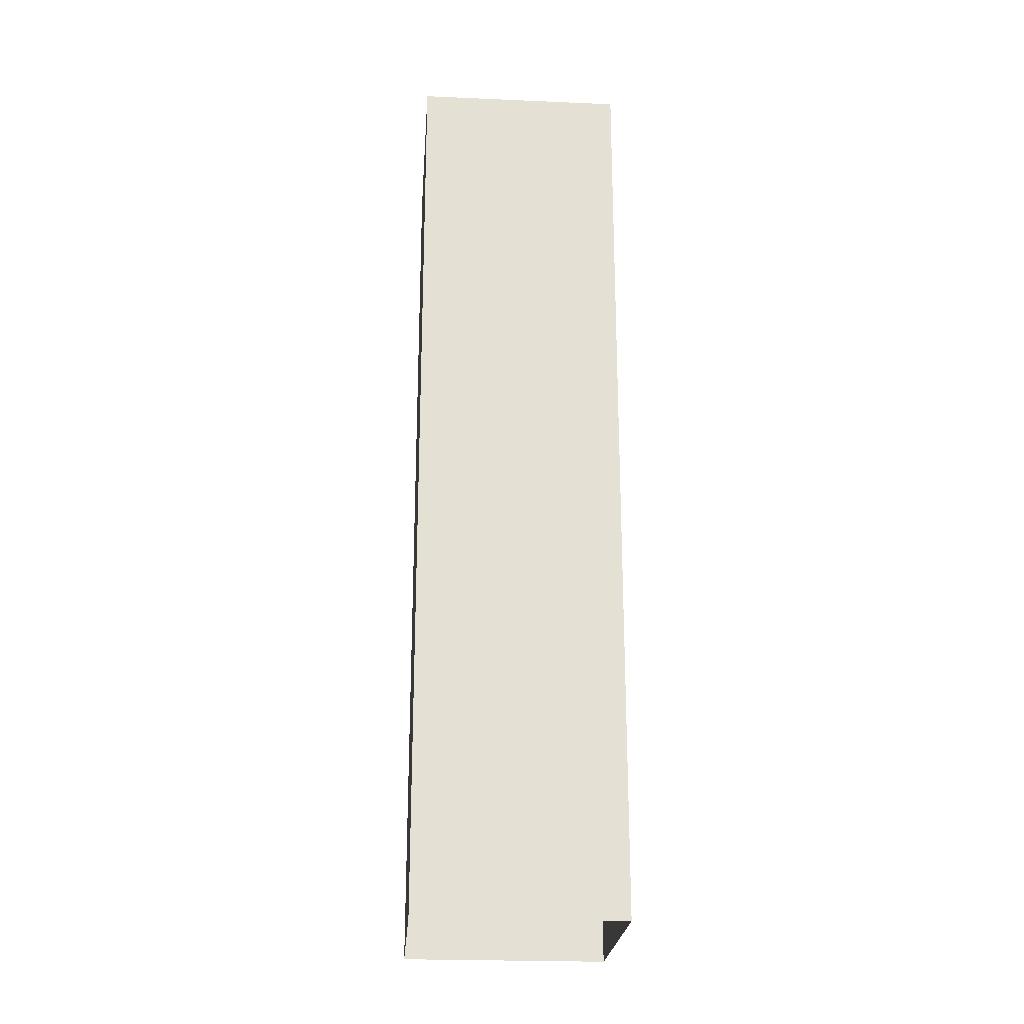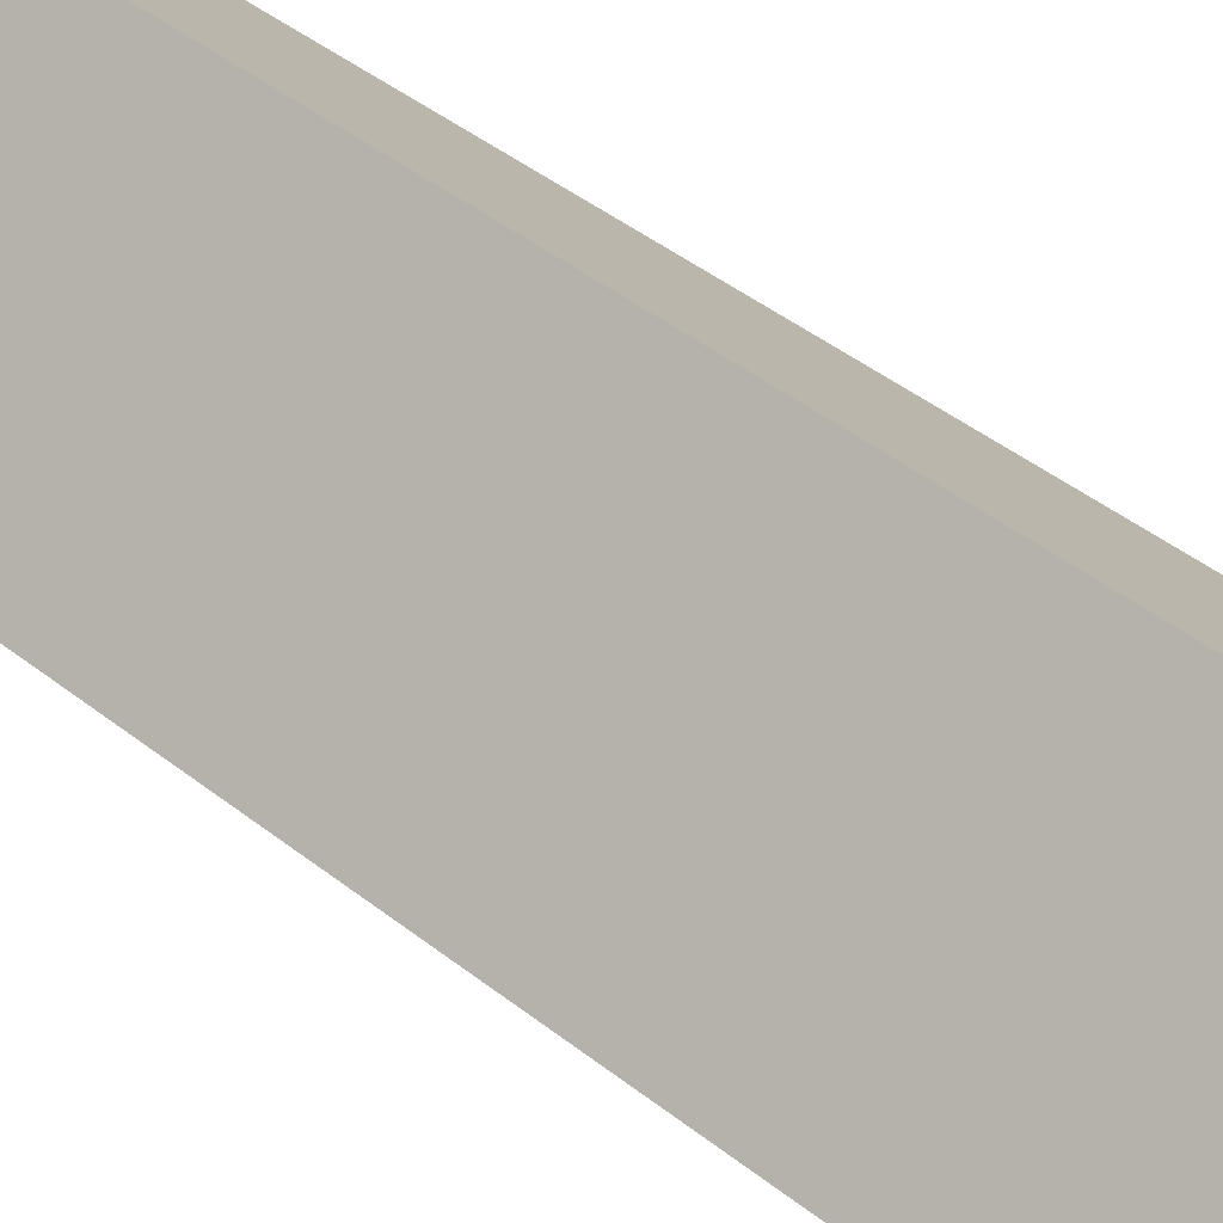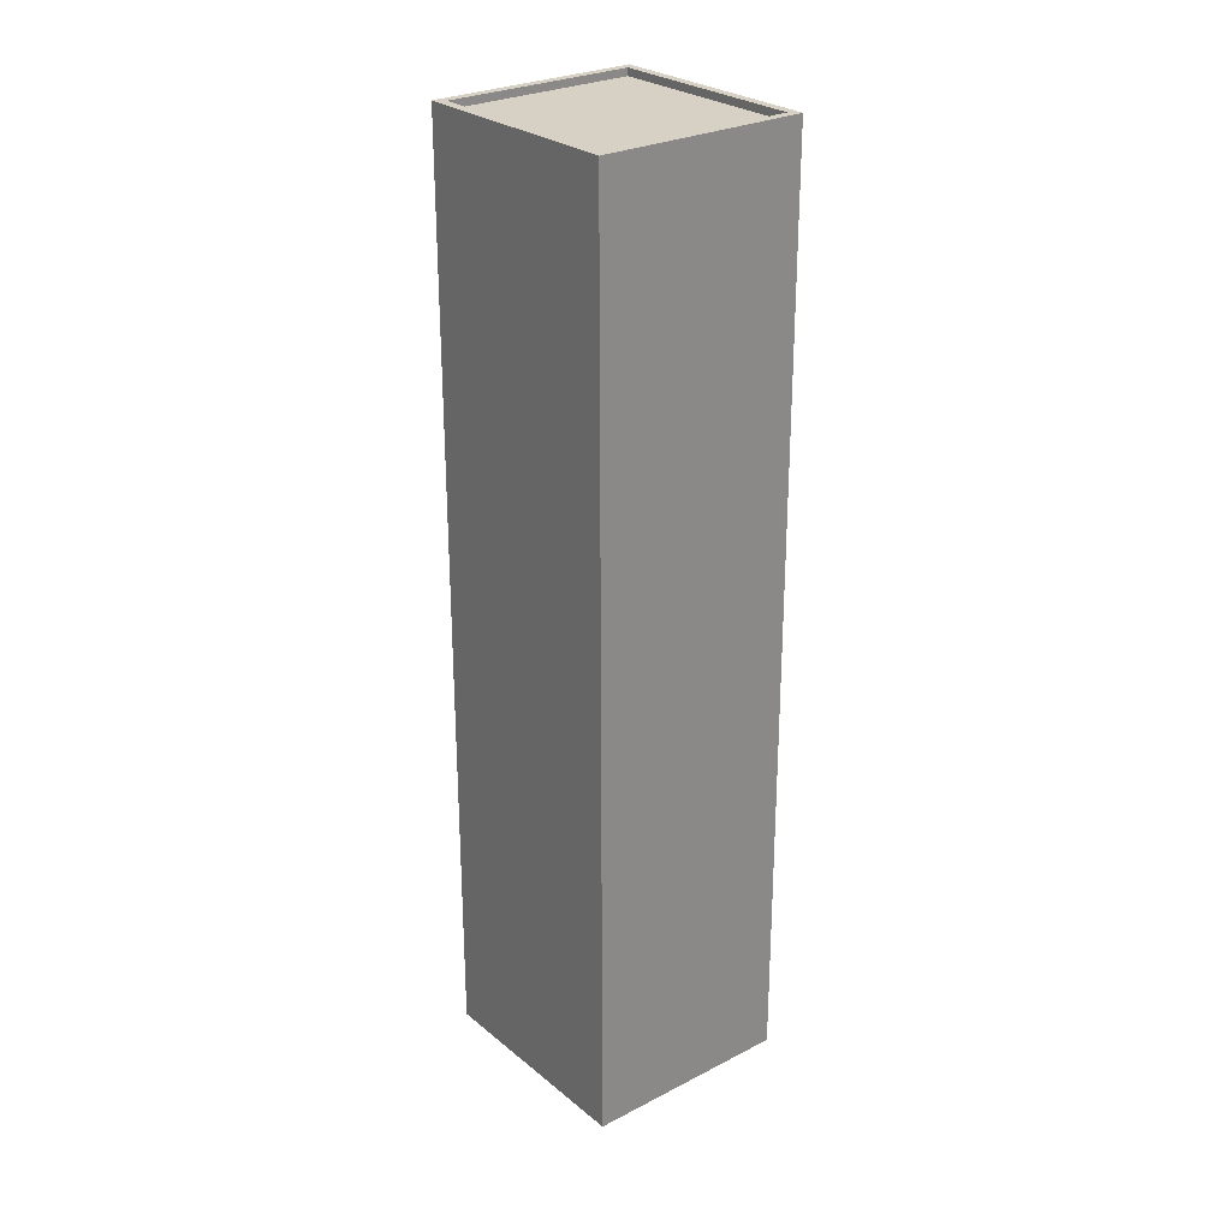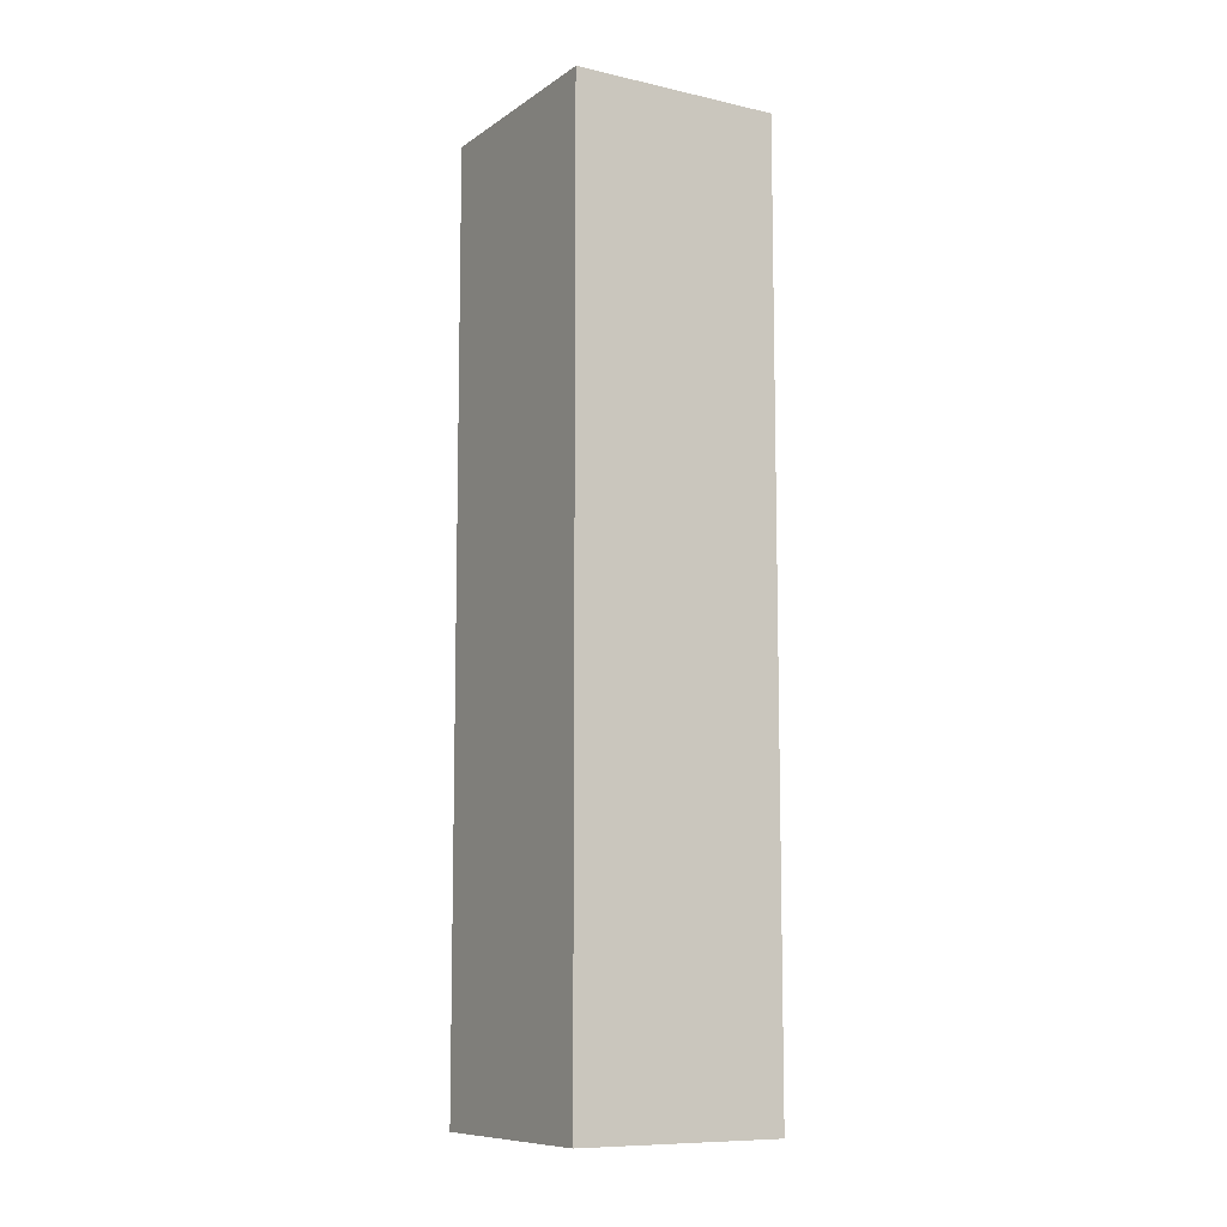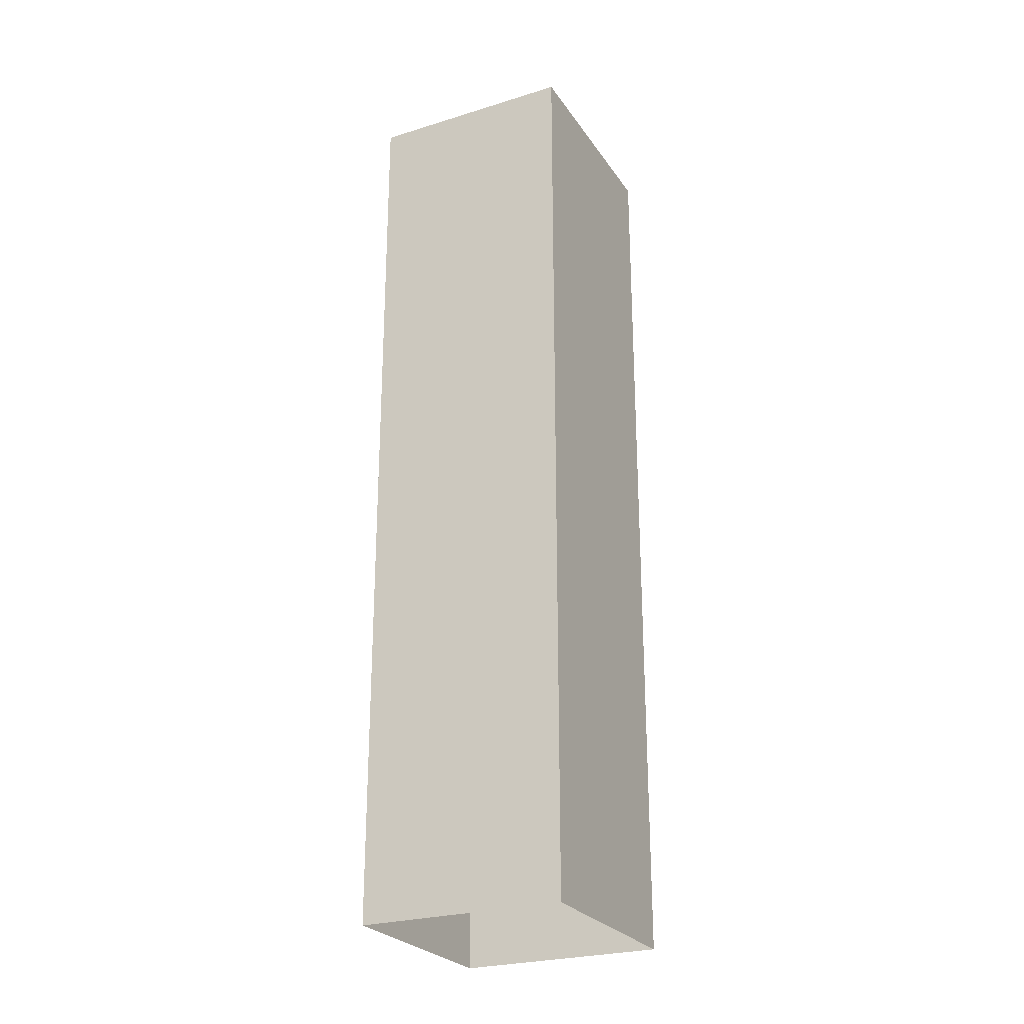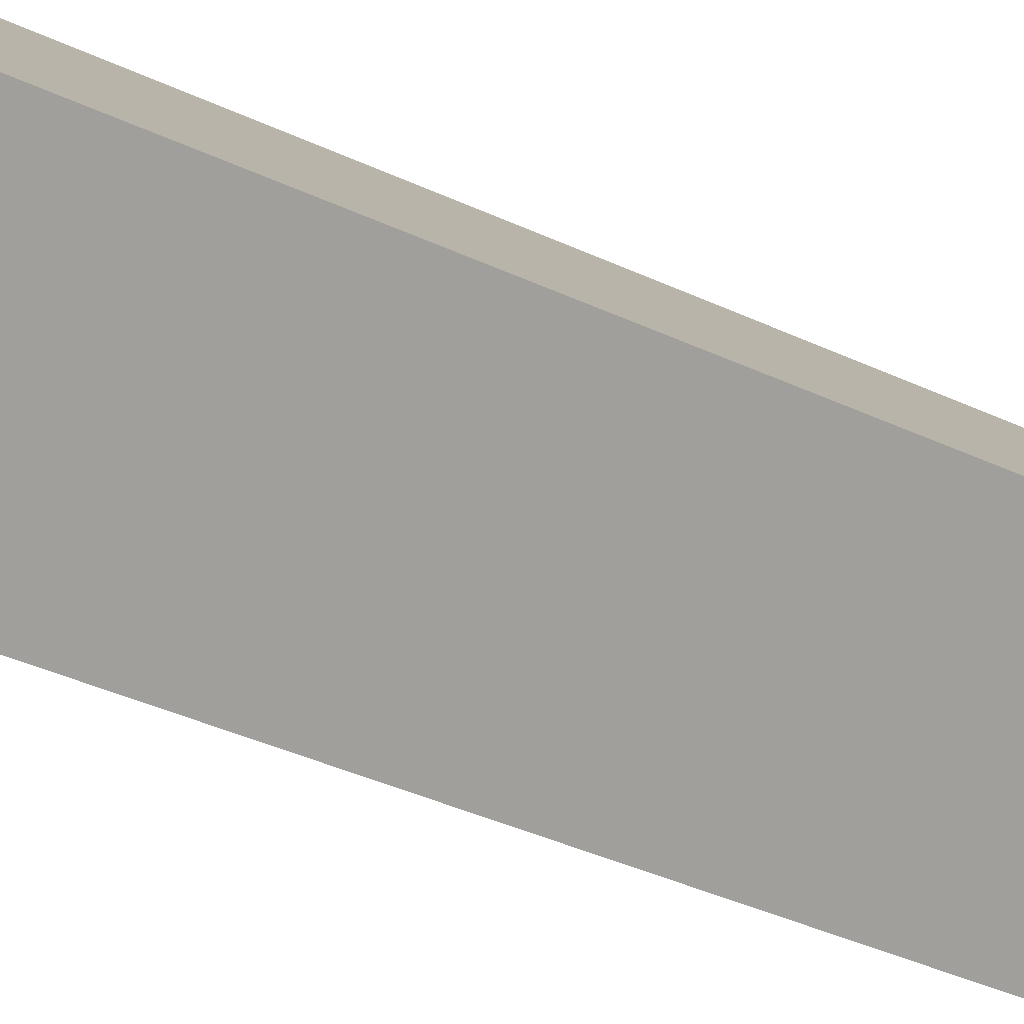
<metadata>
{"format":"obj","ext":"obj","renderer":"f3d","projection":"perspective","resolution":1024,"background":"white","views":[{"elev":-23.6,"azim":-44.5,"up":"+Z"},{"elev":40.7,"azim":-45.5,"up":"+Y"},{"elev":26.9,"azim":100.9,"up":"+Z"},{"elev":-9.5,"azim":108.8,"up":"+Z"},{"elev":-25.7,"azim":166.0,"up":"+Z"},{"elev":-36.7,"azim":-121.7,"up":"+Y"}]}
</metadata>
<code>
v -5385 -3.68e+04 2.154
v -5380 -3.68e+04 2.155
v -5375 -3.68e+04 2.154
v -5379 -3.681e+04 2.153
v -5384 -3.68e+04 33.23
v -5380 -3.681e+04 33.23
v -5375 -3.68e+04 33.23
v -5380 -3.68e+04 33.23
v -5380 -3.681e+04 33.48
v -5379 -3.681e+04 33.48
v -5375 -3.68e+04 33.48
v -5375 -3.68e+04 33.48
v -5380 -3.68e+04 33.48
v -5380 -3.68e+04 33.48
v -5385 -3.68e+04 33.48
v -5384 -3.68e+04 33.48
f 1 2 3
f 4 1 3
f 5 6 7
f 8 5 7
f 9 10 11
f 12 9 11
f 11 13 14
f 15 10 9
f 15 14 13
f 11 14 12
f 16 15 9
f 14 15 16
f 12 8 7
f 12 14 8
f 9 7 6
f 9 12 7
f 9 6 5
f 16 9 5
f 16 5 8
f 14 16 8
f 10 4 3
f 11 10 3
f 10 1 4
f 10 15 1
f 15 2 1
f 15 13 2
f 11 3 2
f 13 11 2

</code>
